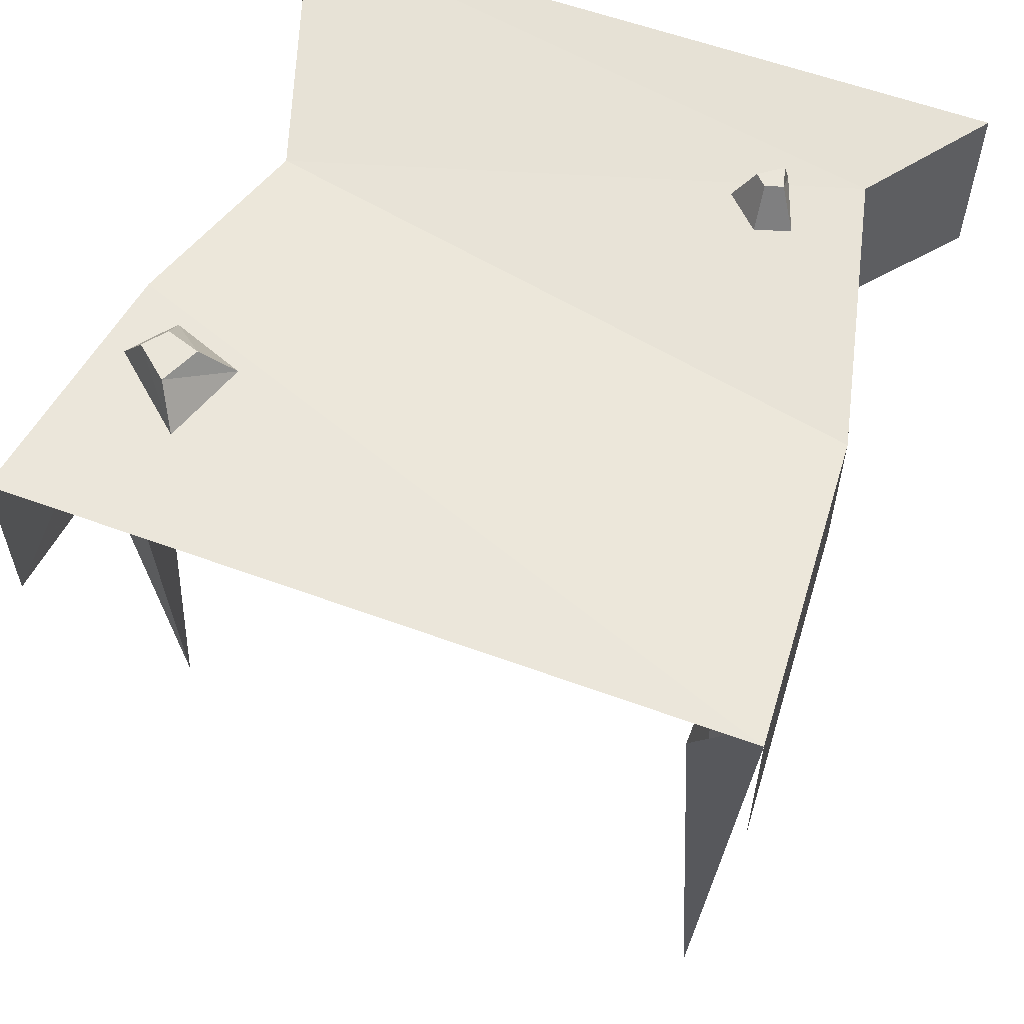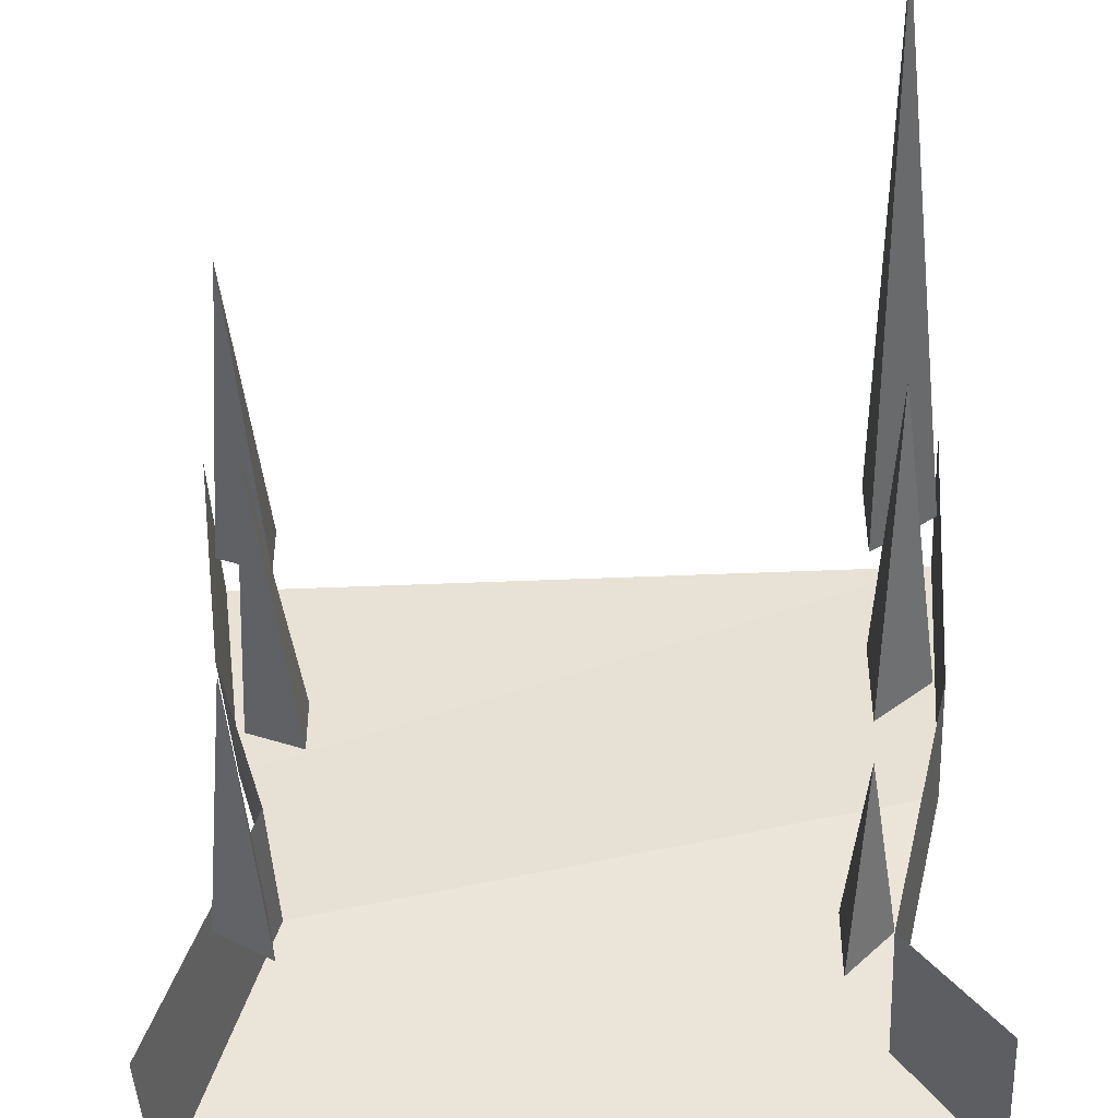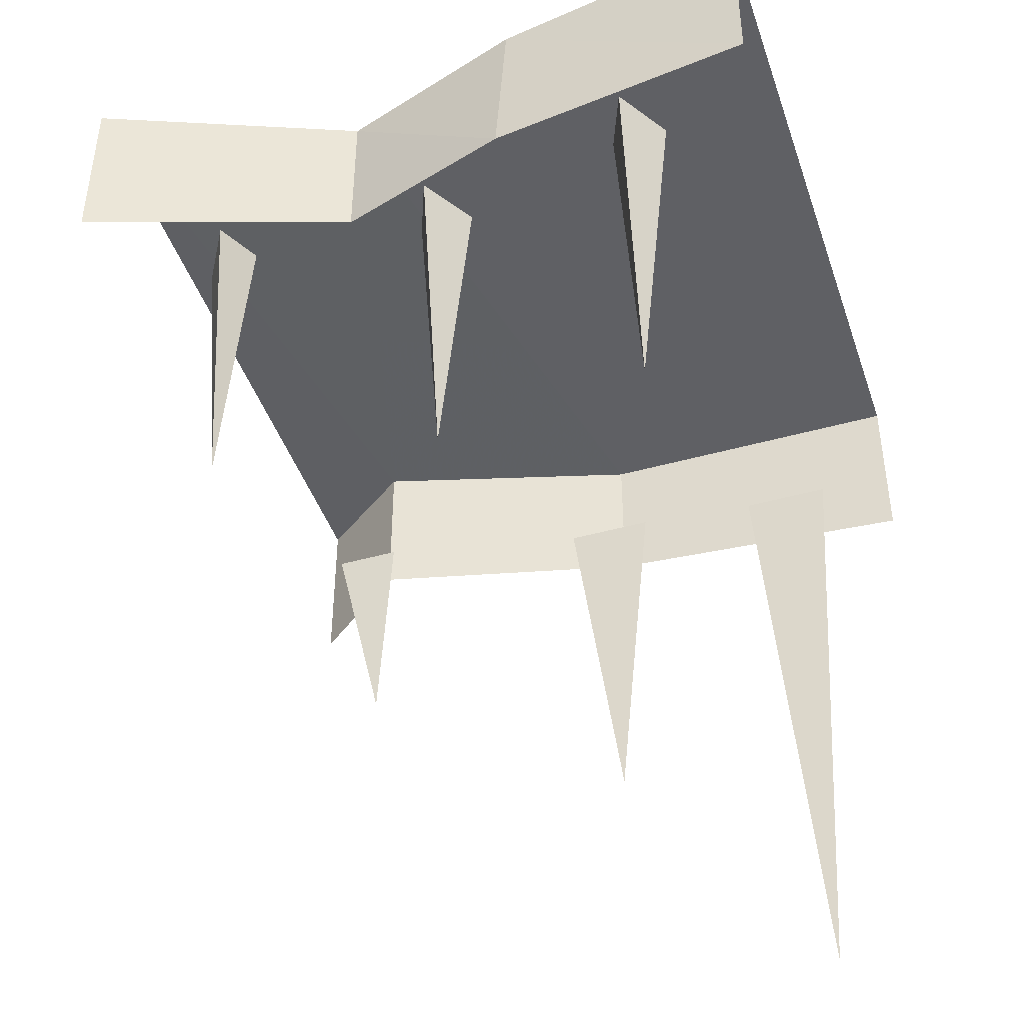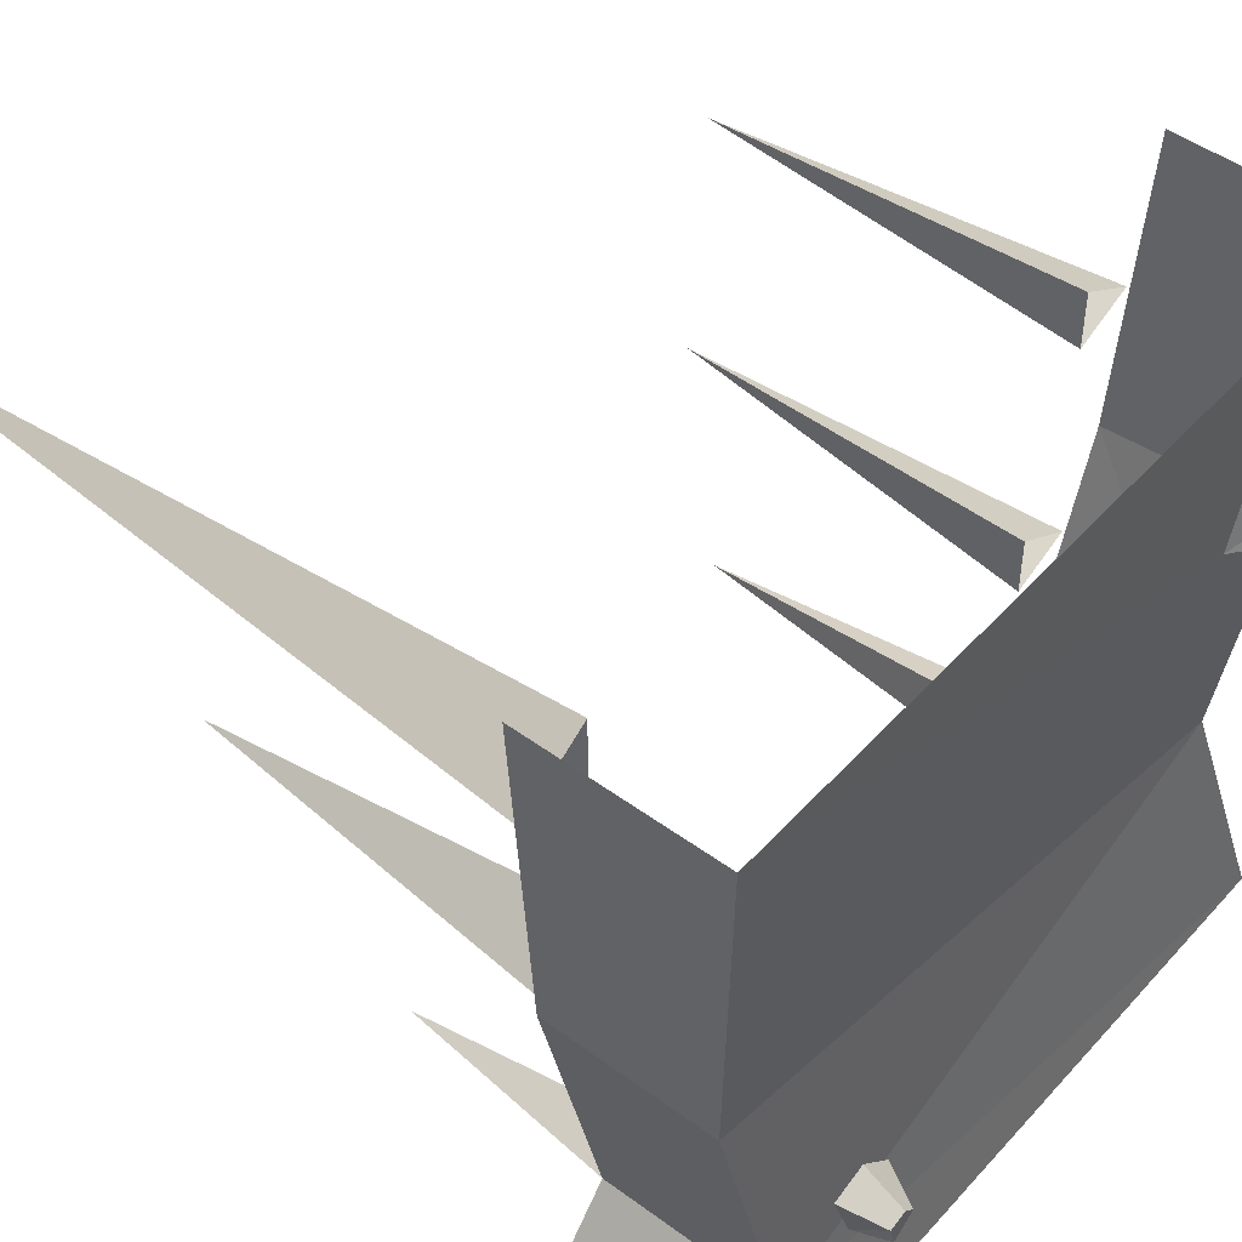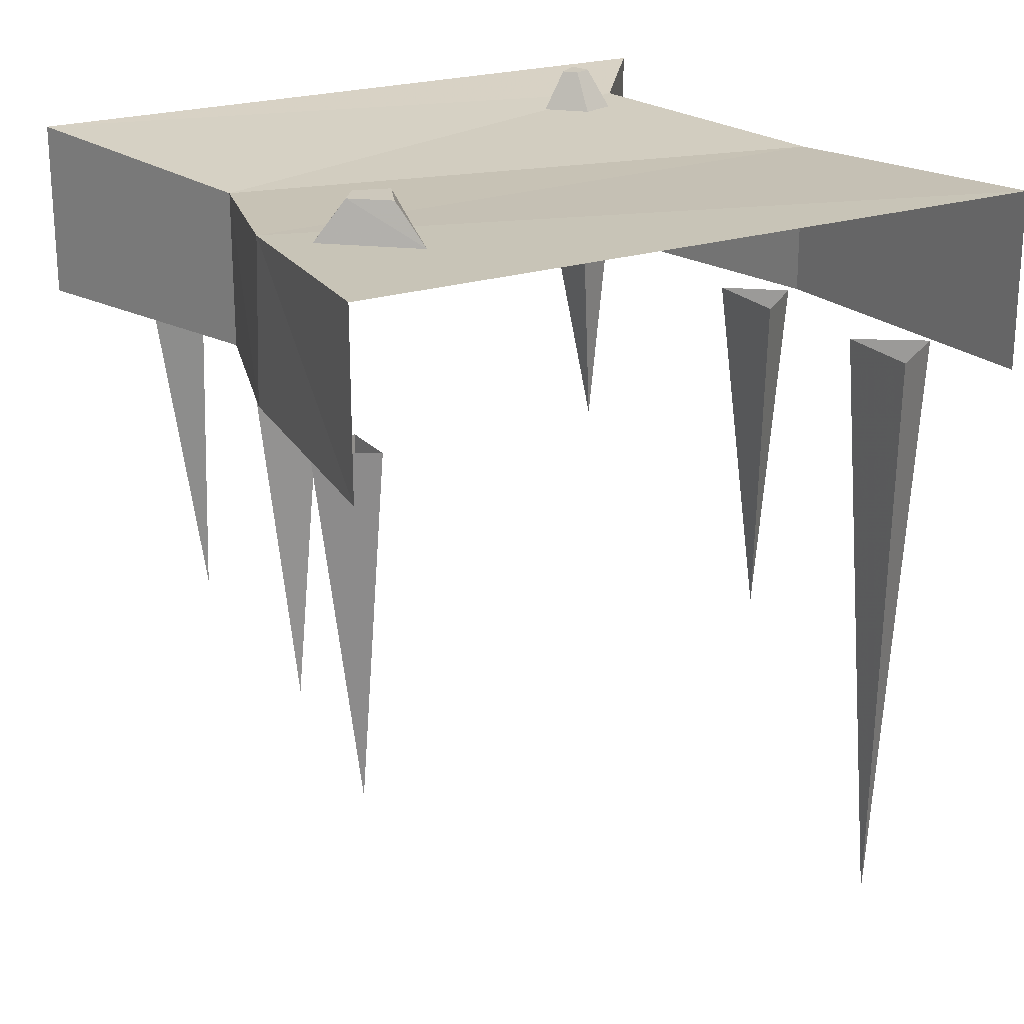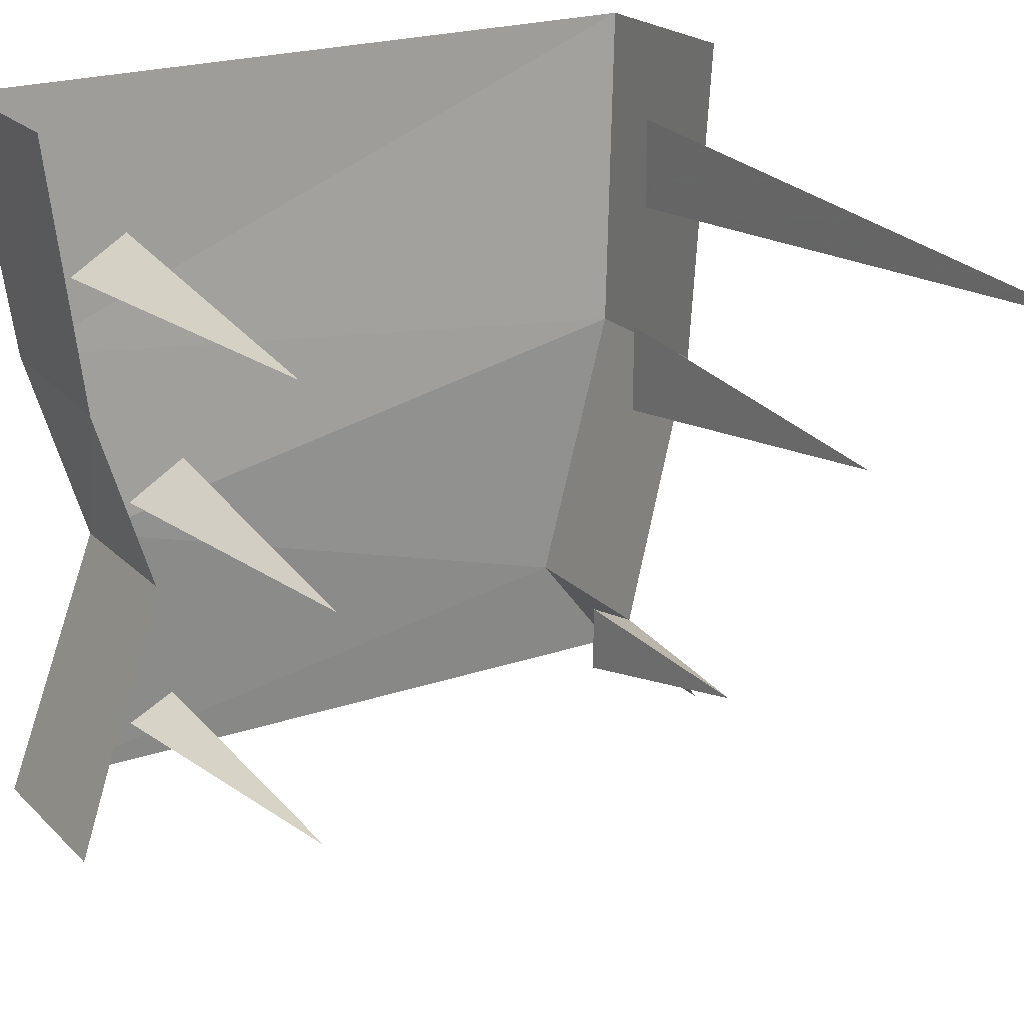
<metadata>
{"format":"obj","ext":"obj","renderer":"f3d","projection":"perspective","resolution":1024,"background":"white","views":[{"elev":58.5,"azim":20.8,"up":"+Y"},{"elev":-45.3,"azim":2.8,"up":"+Z"},{"elev":-43.8,"azim":-71.7,"up":"+Y"},{"elev":47.8,"azim":129.6,"up":"+Z"},{"elev":22.2,"azim":-29.8,"up":"+Y"},{"elev":21.5,"azim":-31.2,"up":"+Z"}]}
</metadata>
<code>
v -0.4297 7.453 0.2578
v -0.3828 7.453 0.1953
v -0.3672 7.508 0.2422
v -0.3906 7.508 0.2734
v -0.3203 7.453 0.3516
v -0.3438 7.508 0.3125
v -0.2812 7.453 0.2344
v -0.3203 7.508 0.2578
v 0.2109 7.445 -0.2656
v 0.2734 7.445 -0.3203
v 0.2734 7.5 -0.2891
v 0.2422 7.5 -0.2656
v 0.2578 7.445 -0.2188
v 0.2578 7.5 -0.25
v 0.3047 7.445 -0.2344
v 0.2812 7.5 -0.2578
v 0.375 7.438 -0.3438
v -0.375 7.422 -0.125
v -0.5 7.453 -0.5
v 0.5 7.453 -0.5
v 0.5 7.203 -0.5
v 0.375 7.203 -0.3438
v 0.4688 7.422 0.04688
v -0.4531 7.438 0.1406
v -0.4531 7.203 0.125
v -0.375 7.203 -0.125
v -0.5 7.203 -0.5
v 0.4688 7.203 0.04688
v 0.5 7.453 0.5
v -0.5 7.453 0.5
v -0.5 7.203 0.5
v 0.5 7.203 0.5
v 0.4844 7.203 0.3438
v 0.3906 7.203 0.2812
v 0.4219 6.328 0.3438
v 0.3906 7.203 0.4062
v 0.4531 7.203 0.04688
v 0.375 7.203 -0.01562
v 0.4062 6.703 0.04688
v 0.375 7.203 0.1094
v 0.3125 7.203 -0.4062
v 0.3438 6.906 -0.3438
v 0.3125 7.203 -0.3125
v -0.4062 6.703 0.3125
v -0.3906 7.203 0.2812
v -0.4688 7.203 0.3125
v -0.3906 7.203 0.3594
v -0.3594 6.719 0.01562
v -0.3281 7.203 -0.03125
v -0.4062 7.203 0
v -0.3281 7.203 0.04688
v -0.3594 6.766 -0.3125
v -0.3438 7.203 -0.3594
v -0.4219 7.203 -0.3125
v -0.3594 7.203 -0.2812
f 1 2 3
f 1 3 4
f 1 4 5
f 5 4 6
f 5 6 7
f 7 6 8
f 7 8 2
f 2 8 3
f 3 8 4
f 4 8 6
f 9 10 11
f 9 11 12
f 9 12 13
f 13 12 14
f 13 14 15
f 15 14 16
f 15 16 10
f 10 16 11
f 11 16 12
f 12 16 14
f 17 18 19
f 17 19 20
f 17 20 21
f 17 21 22
f 17 22 23
f 17 23 18
f 18 23 24
f 18 24 25
f 18 25 26
f 18 26 19
f 19 26 27
f 23 22 28
f 23 28 29
f 23 29 24
f 24 29 30
f 24 30 31
f 24 31 25
f 29 28 32
f 33 34 35
f 33 35 36
f 36 35 34
f 37 38 39
f 37 39 40
f 40 39 38
f 22 41 42
f 22 42 43
f 43 42 41
f 44 45 46
f 44 46 47
f 44 47 45
f 48 49 50
f 48 50 51
f 48 51 49
f 52 53 54
f 52 54 55
f 52 55 53

</code>
